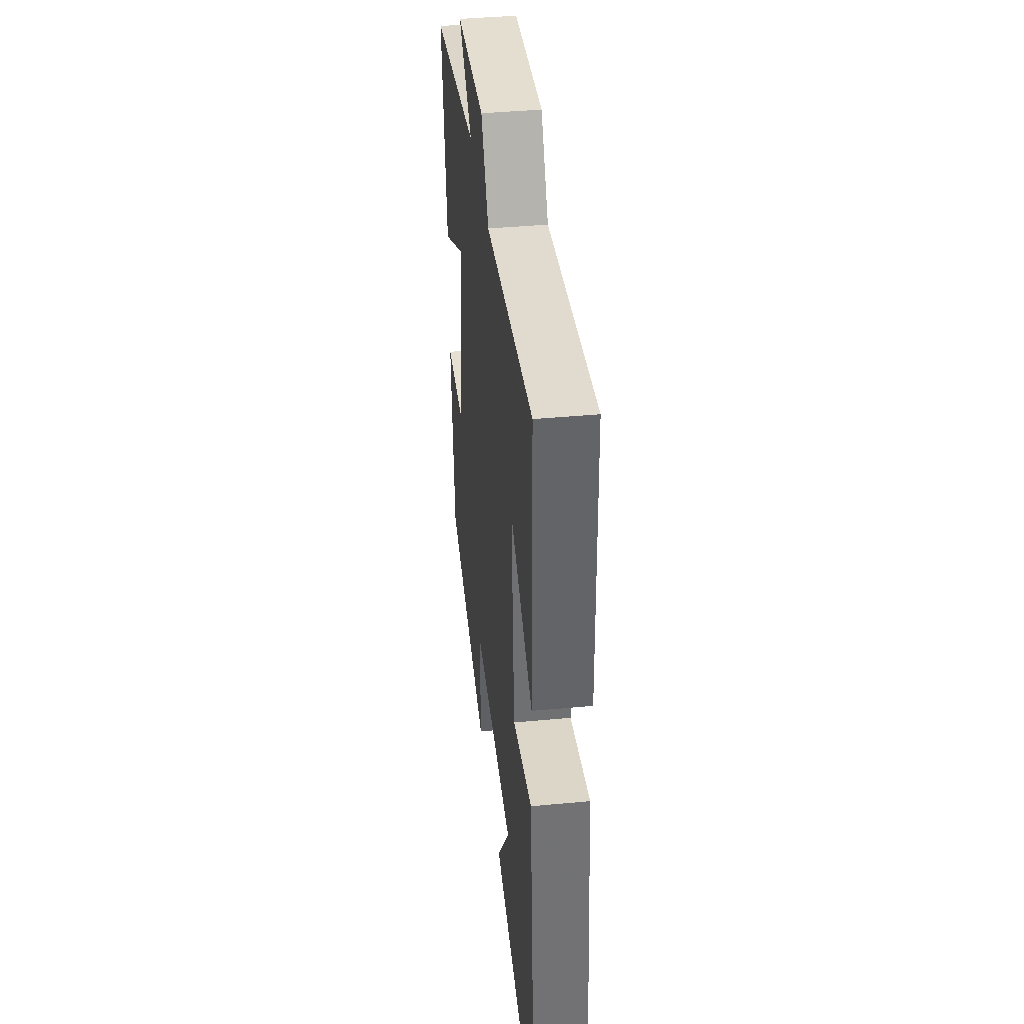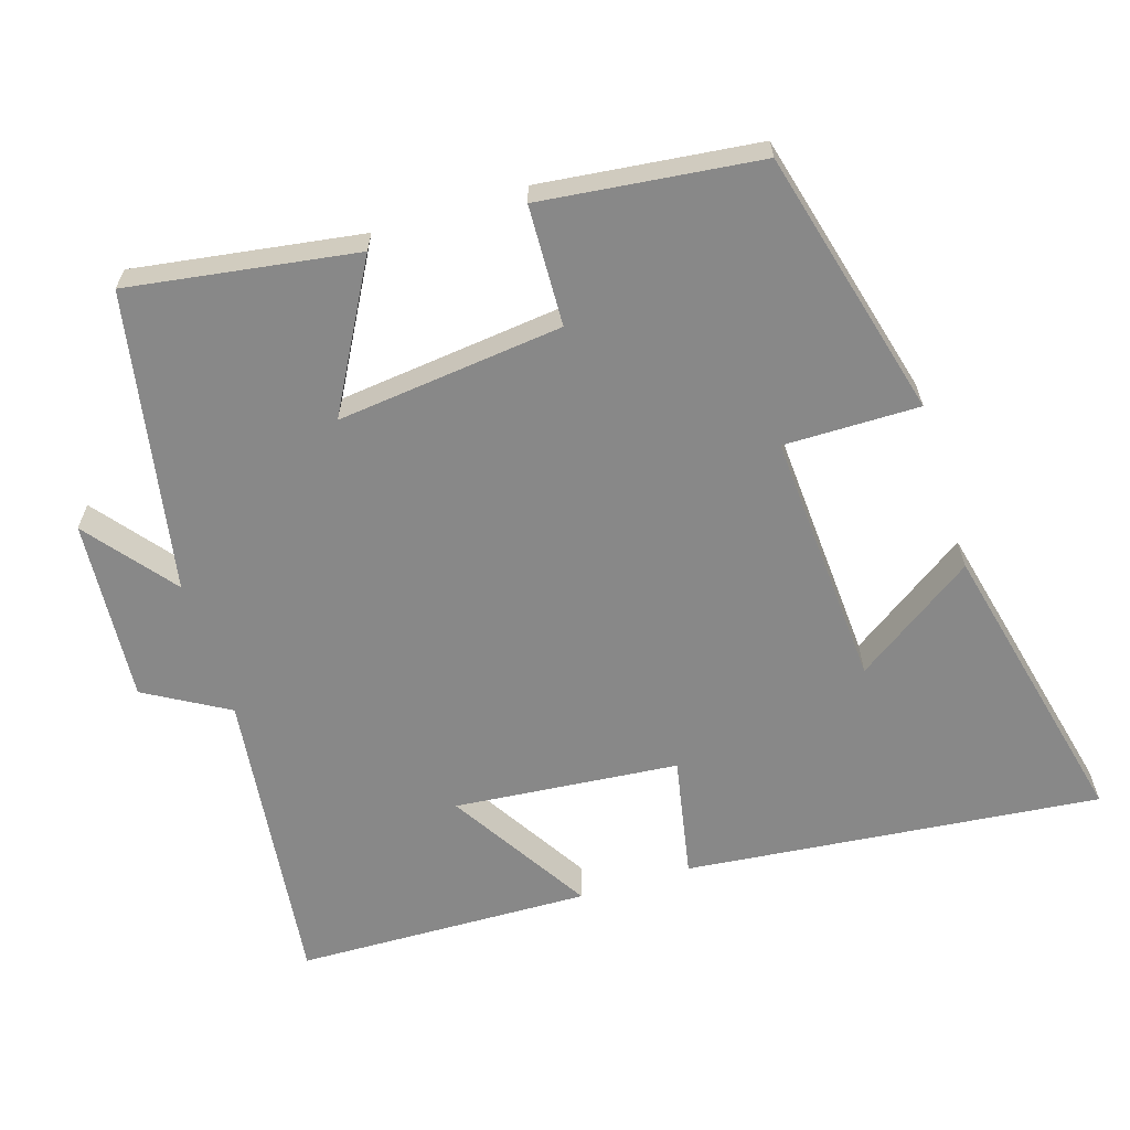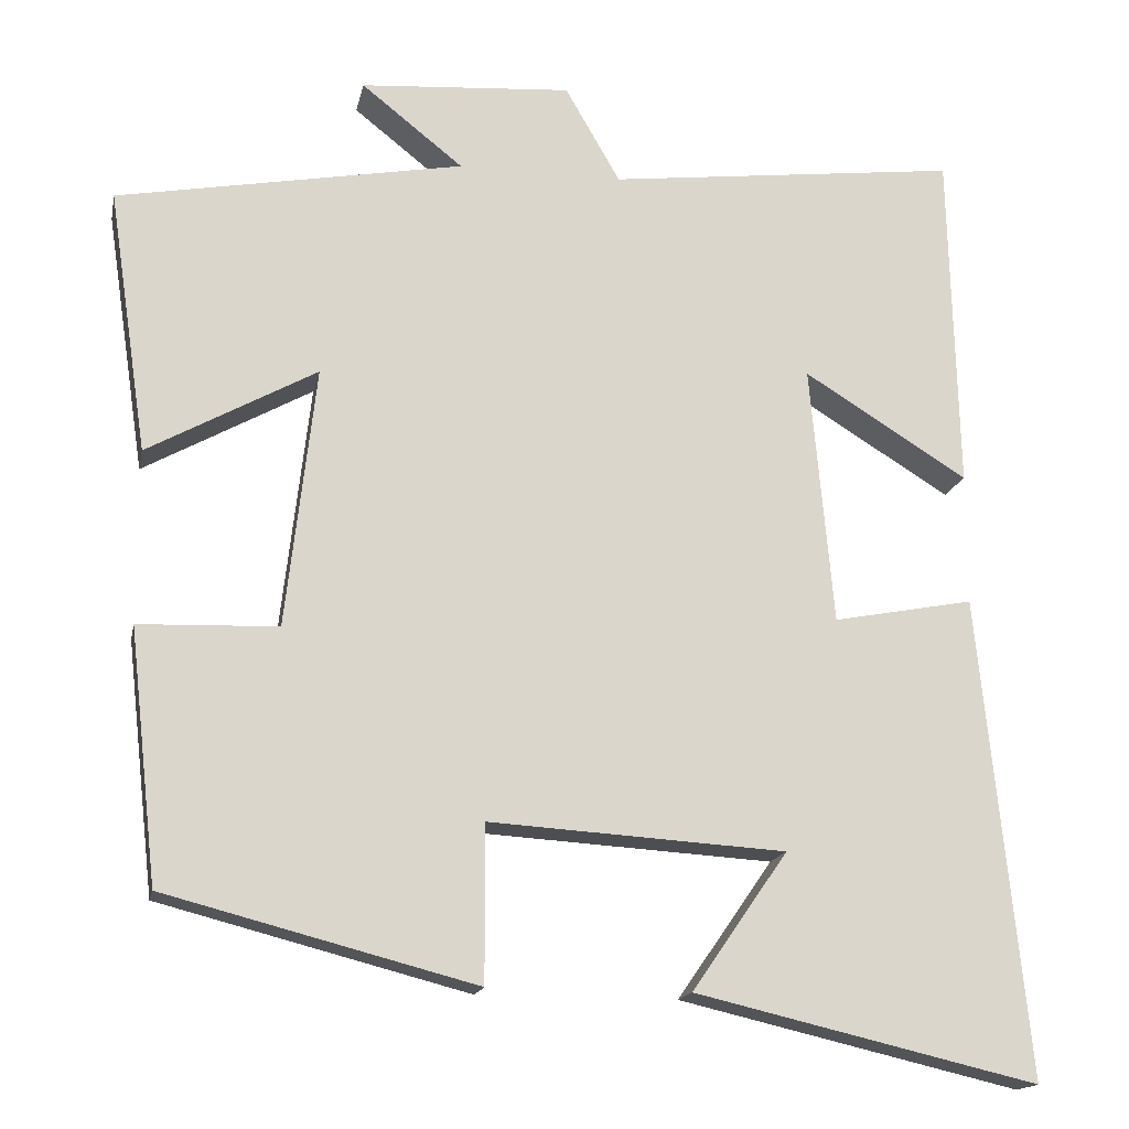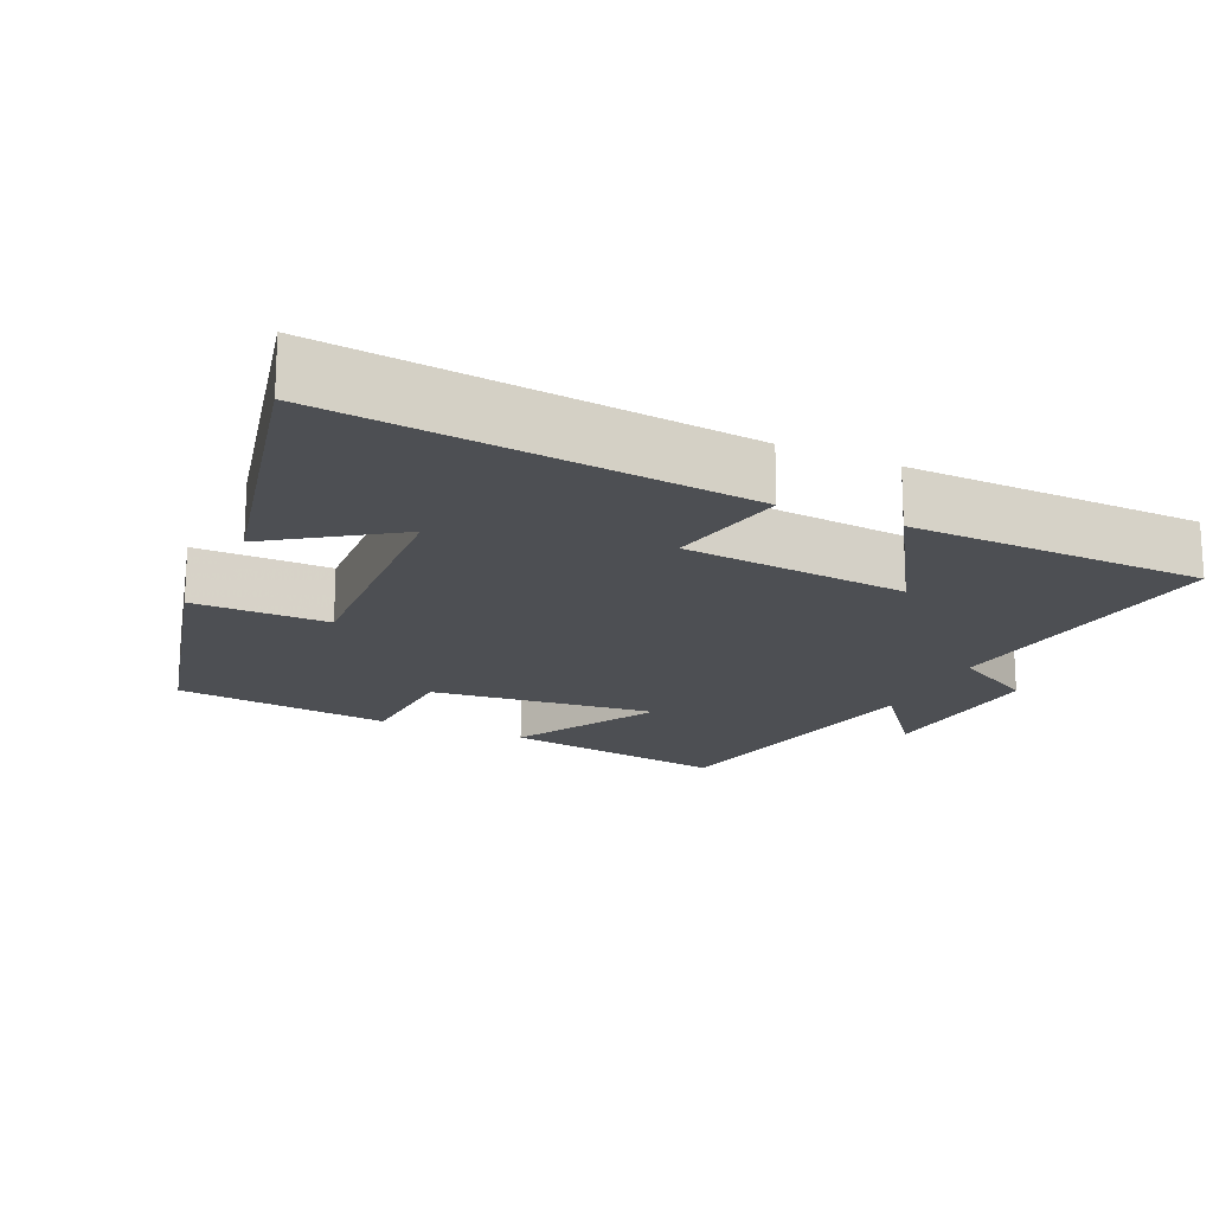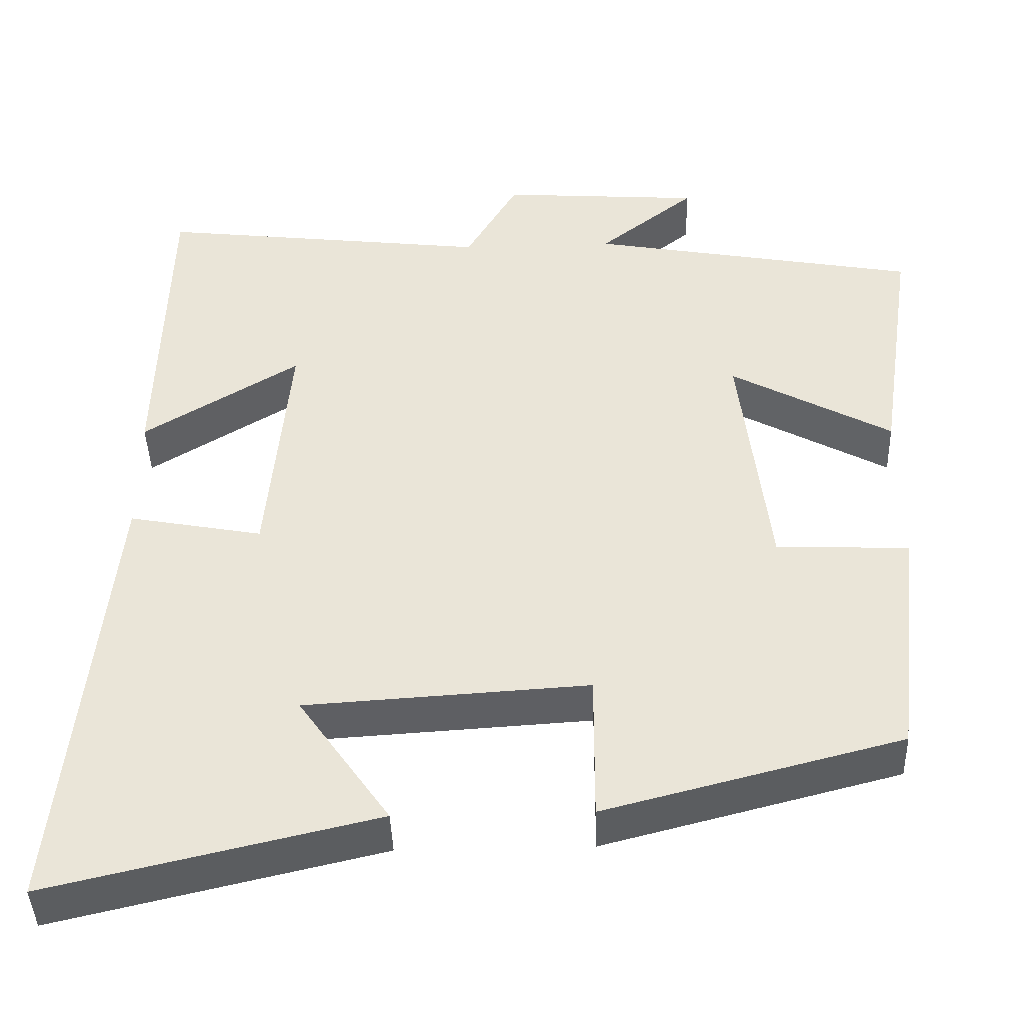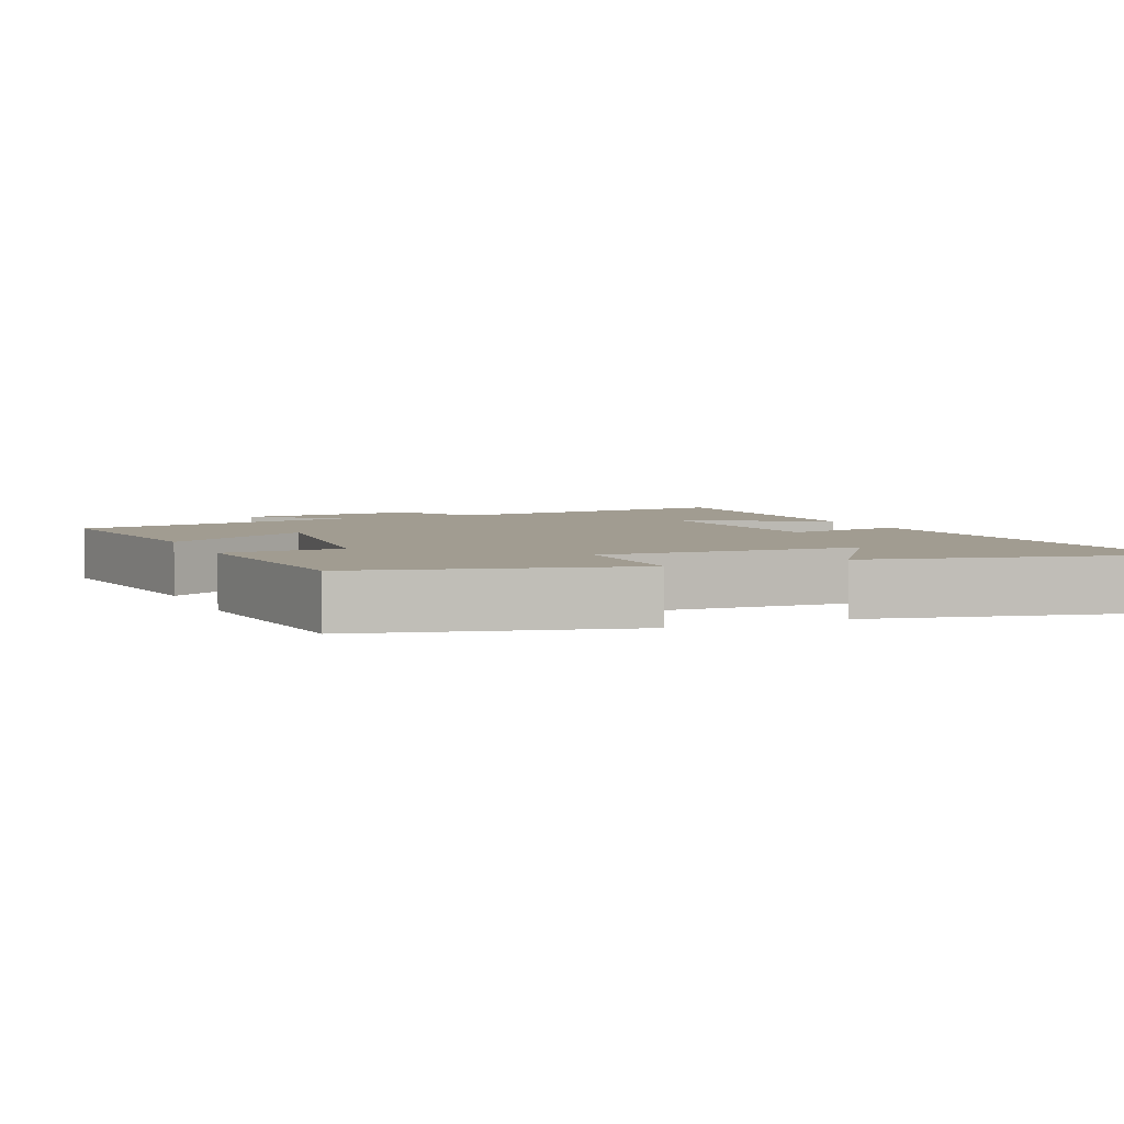
<metadata>
{"format":"obj","ext":"obj","renderer":"f3d","projection":"perspective","resolution":1024,"background":"white","views":[{"elev":40.6,"azim":-96.6,"up":"+Z"},{"elev":-62.9,"azim":107.3,"up":"+Y"},{"elev":-16.3,"azim":168.7,"up":"+Z"},{"elev":-17.9,"azim":-114.8,"up":"+Y"},{"elev":-42.7,"azim":1.9,"up":"+Z"},{"elev":4.5,"azim":156.2,"up":"+Y"}]}
</metadata>
<code>
v -0.558 0.07 -0.596
v -0.5 0.07 -0.019
v -0.331 0.07 -0.051
v -0.303 0.07 0.261
v -0.5 0.07 0.139
v -0.49 0.07 0.55
v -0.067 0.07 0.5
v -0.001 0.07 0.615
v 0.253 0.07 0.597
v 0.131 0.07 0.5
v 0.547 0.07 0.424
v 0.5 0.07 0.108
v 0.297 0.07 0.22
v 0.333 0.07 -0.094
v 0.5 0.07 -0.1
v 0.466 0.07 -0.403
v 0.093 0.07 -0.5
v 0.094 0.07 -0.312
v -0.262 0.07 -0.334
v -0.147 0.07 -0.5
v -0.558 0 -0.596
v -0.5 0 -0.019
v -0.331 0 -0.051
v -0.303 0 0.261
v -0.5 0 0.139
v -0.49 0 0.55
v -0.067 0 0.5
v -0.001 0 0.615
v 0.253 0 0.597
v 0.131 0 0.5
v 0.547 0 0.424
v 0.5 0 0.108
v 0.297 0 0.22
v 0.333 0 -0.094
v 0.5 0 -0.1
v 0.466 0 -0.403
v 0.093 0 -0.5
v 0.094 0 -0.312
v -0.262 0 -0.334
v -0.147 0 -0.5
f 19 20 1 2
f 18 19 2 3
f 16 17 18
f 15 16 18
f 14 15 18
f 18 3 4
f 14 18 4
f 13 14 4
f 10 11 12 13
f 10 13 4
f 7 8 9 10
f 7 10 4
f 4 5 6 7
f 22 21 40 39
f 23 22 39 38
f 38 37 36
f 38 36 35
f 38 35 34
f 24 23 38
f 24 38 34
f 24 34 33
f 33 32 31 30
f 24 33 30
f 30 29 28 27
f 24 30 27
f 27 26 25 24
f 1 21 22 2
f 2 22 23 3
f 3 23 24 4
f 4 24 25 5
f 5 25 26 6
f 6 26 27 7
f 7 27 28 8
f 8 28 29 9
f 9 29 30 10
f 10 30 31 11
f 11 31 32 12
f 12 32 33 13
f 13 33 34 14
f 14 34 35 15
f 15 35 36 16
f 16 36 37 17
f 17 37 38 18
f 18 38 39 19
f 19 39 40 20
f 20 40 21 1

</code>
